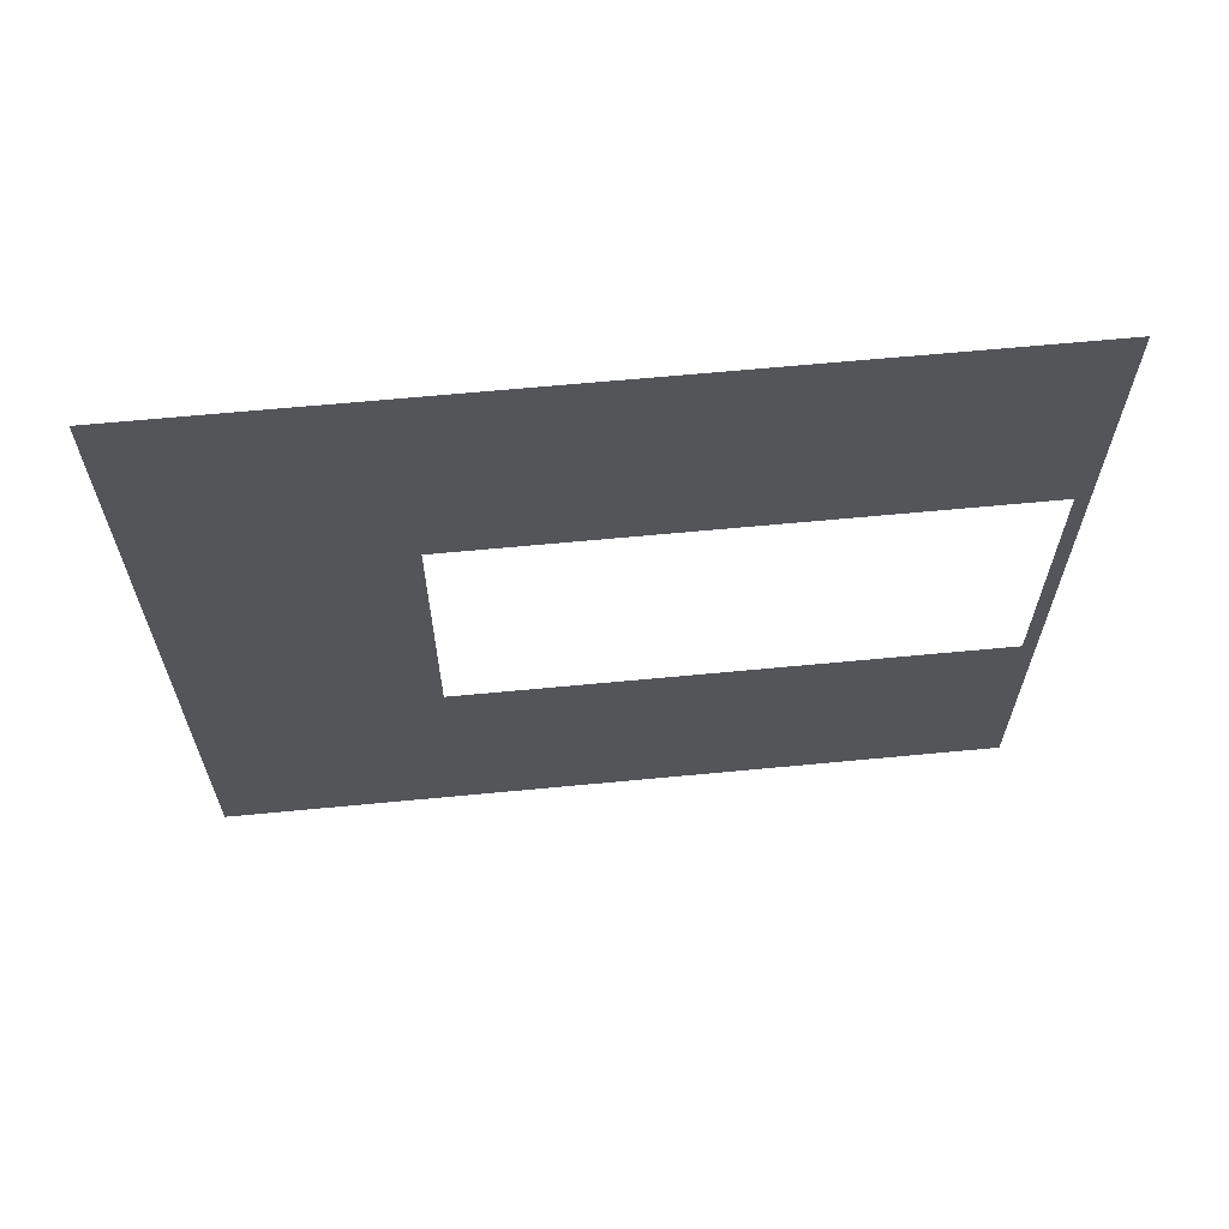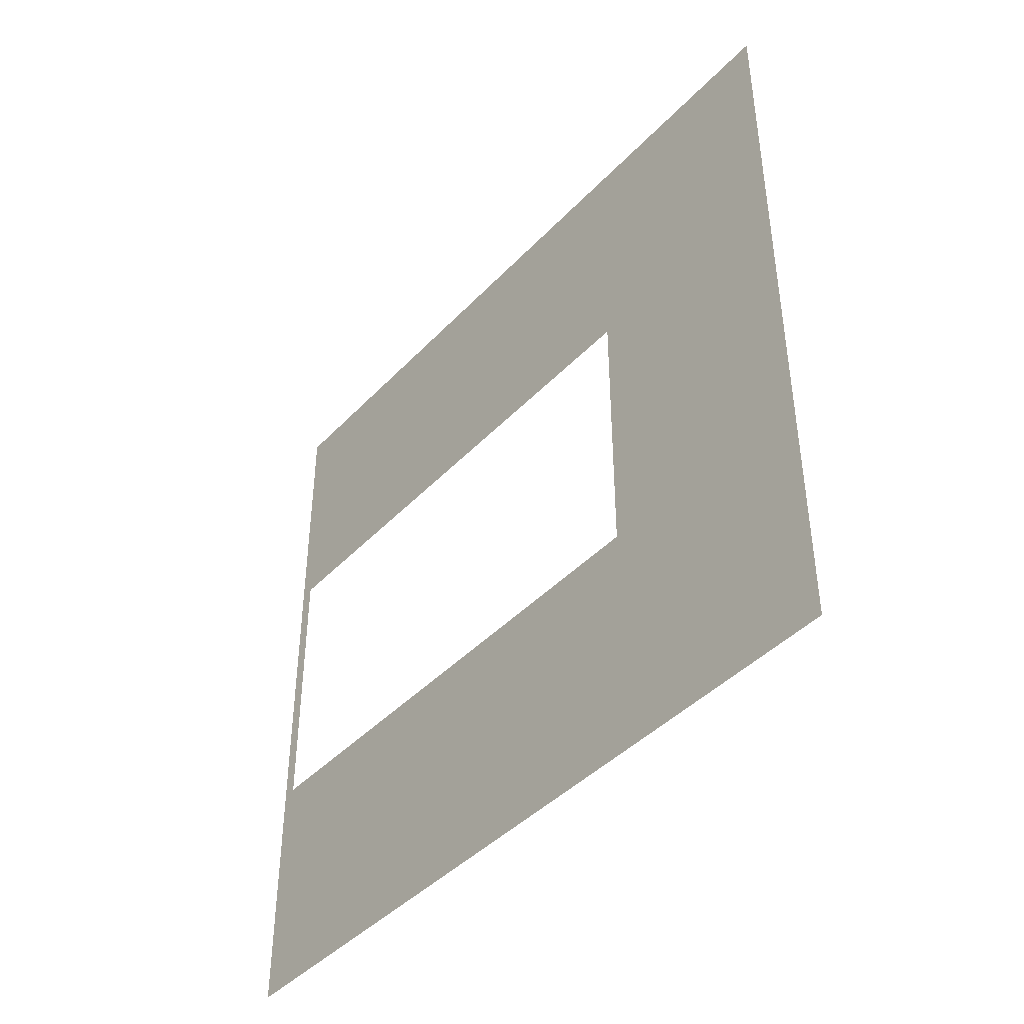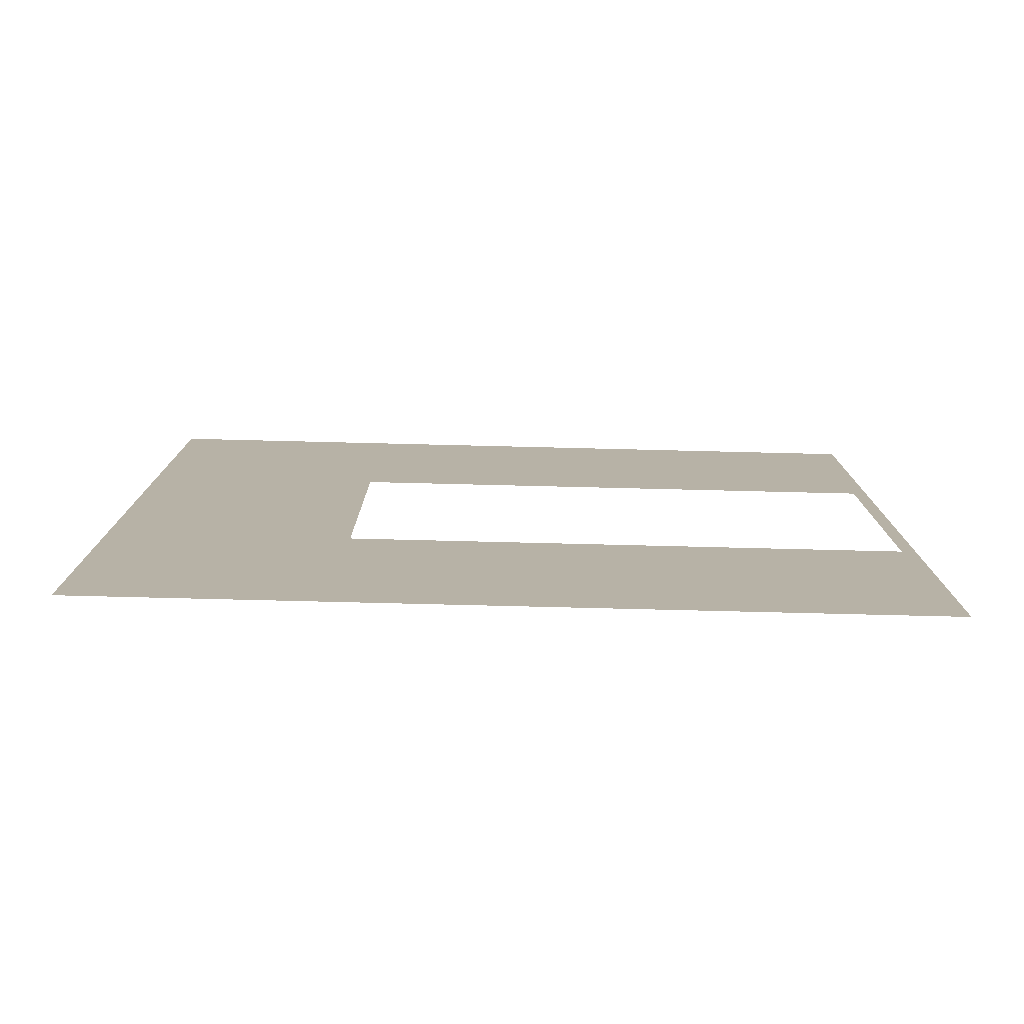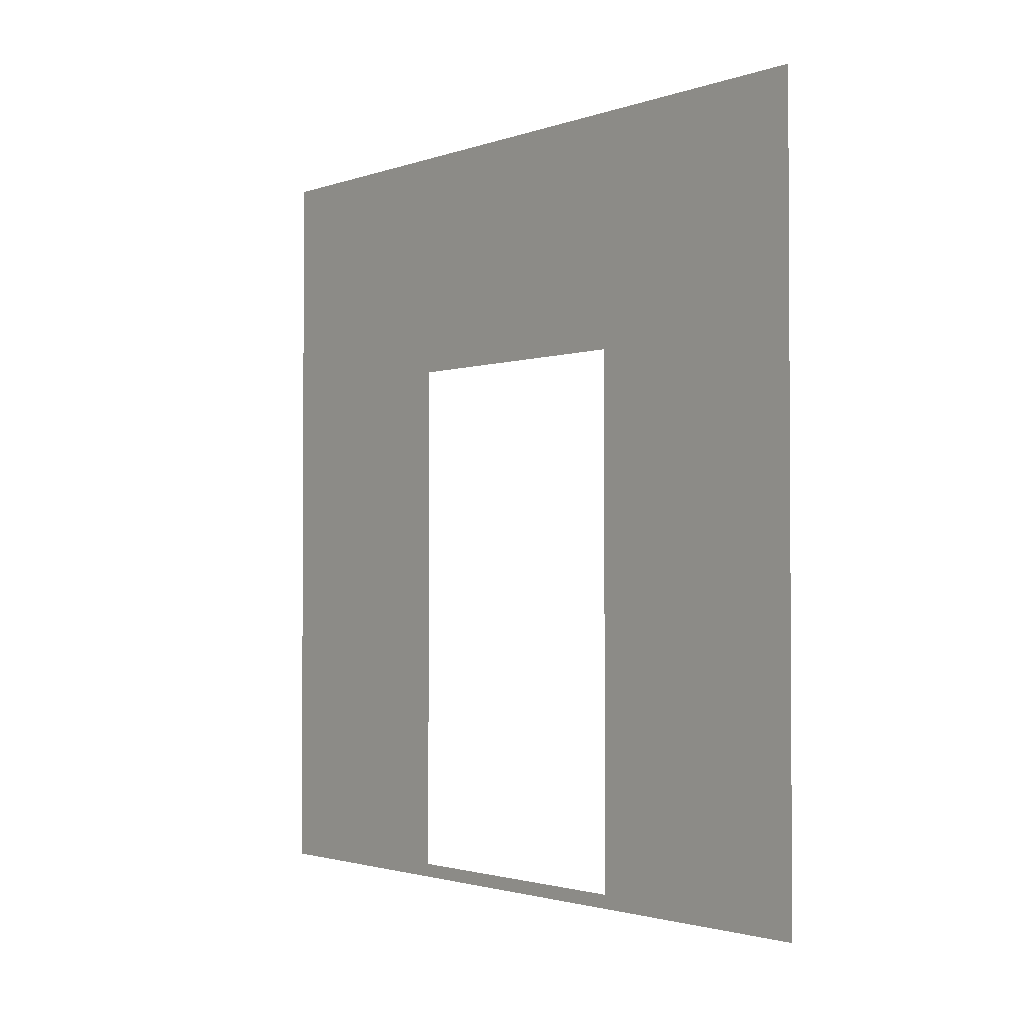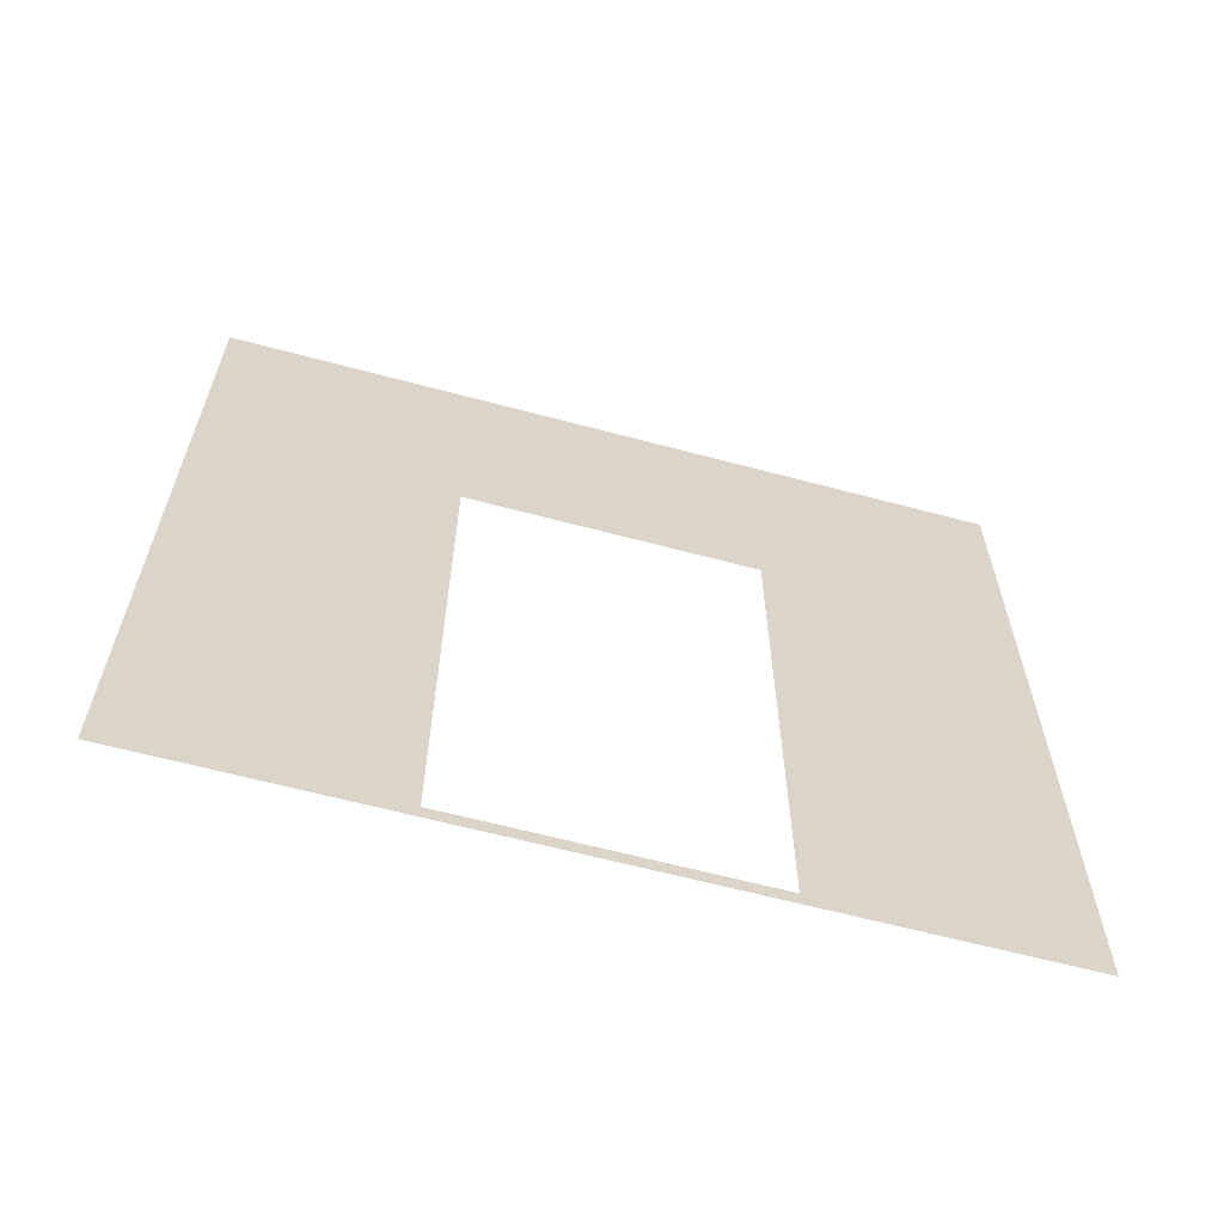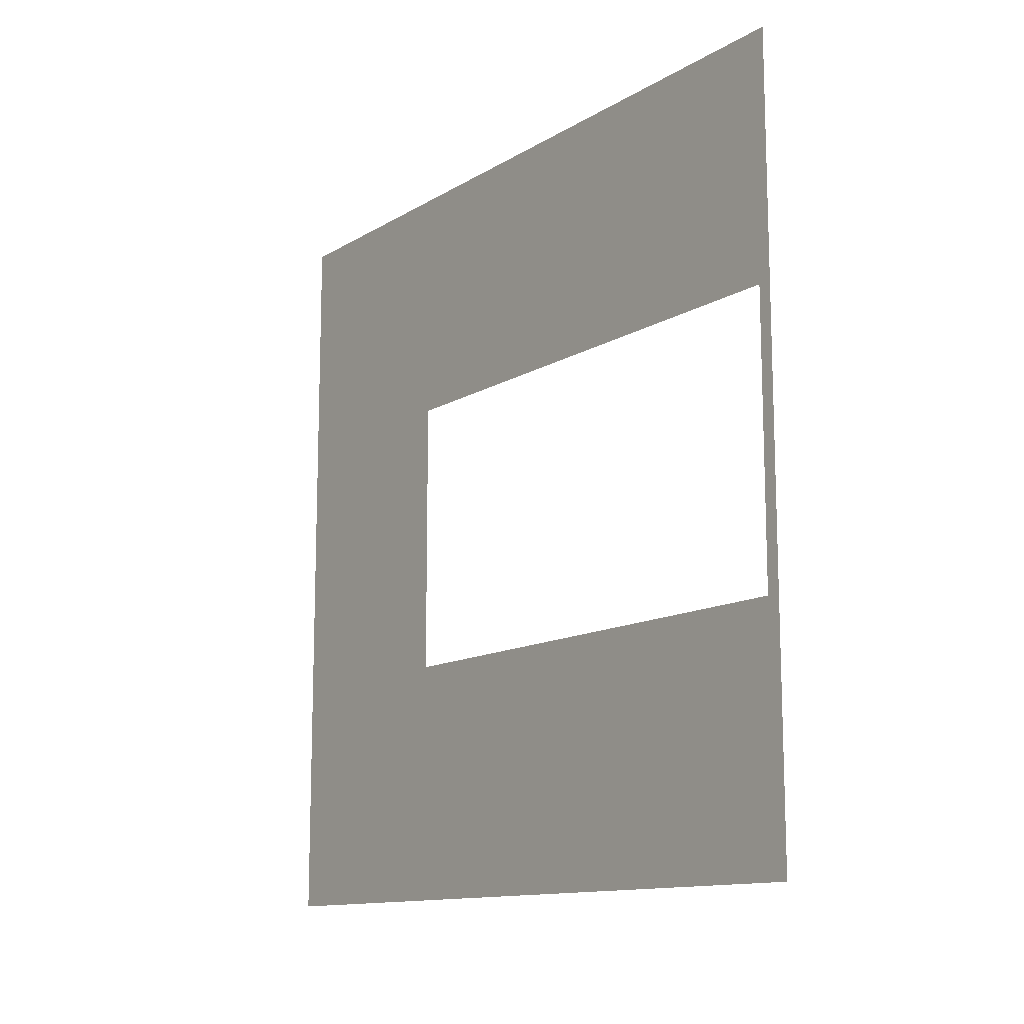
<metadata>
{"format":"obj","ext":"obj","renderer":"f3d","projection":"perspective","resolution":1024,"background":"white","views":[{"elev":64.5,"azim":-95.5,"up":"+Z"},{"elev":-42.7,"azim":140.7,"up":"+Z"},{"elev":-78.2,"azim":-91.4,"up":"+Z"},{"elev":-2.0,"azim":140.8,"up":"+Y"},{"elev":-62.5,"azim":74.8,"up":"+Y"},{"elev":-12.7,"azim":-36.5,"up":"+Z"}]}
</metadata>
<code>
v -0.2 3 3
v -0.2 2.1 0.95
v -0.2 3 -3.939e-06
v -0.2 2.1 2.05
v -0.2 0.0525 2.05
v -0.2 -6.176e-07 3
v -0.2 0.0525 0.95
v -0.2 -3.438e-07 -3.805e-06
g wall01_door1m_1_9312_1463
f 1 3 2
f 2 4 1
f 1 4 5
f 5 6 1
f 6 5 7
f 7 2 3
f 7 8 6
f 3 8 7

</code>
